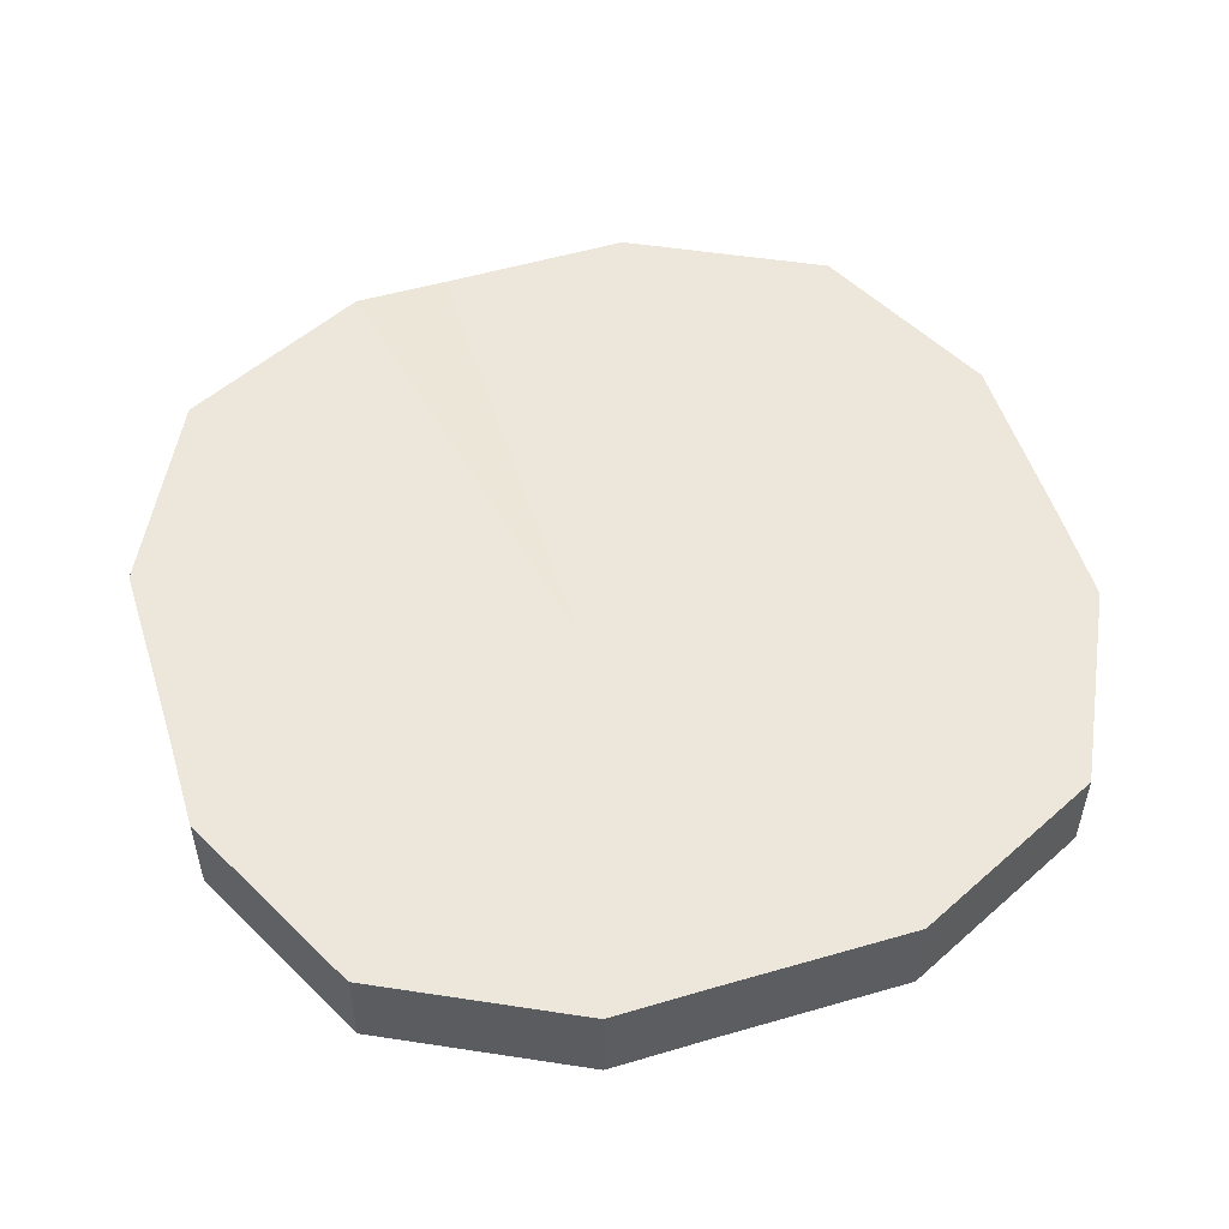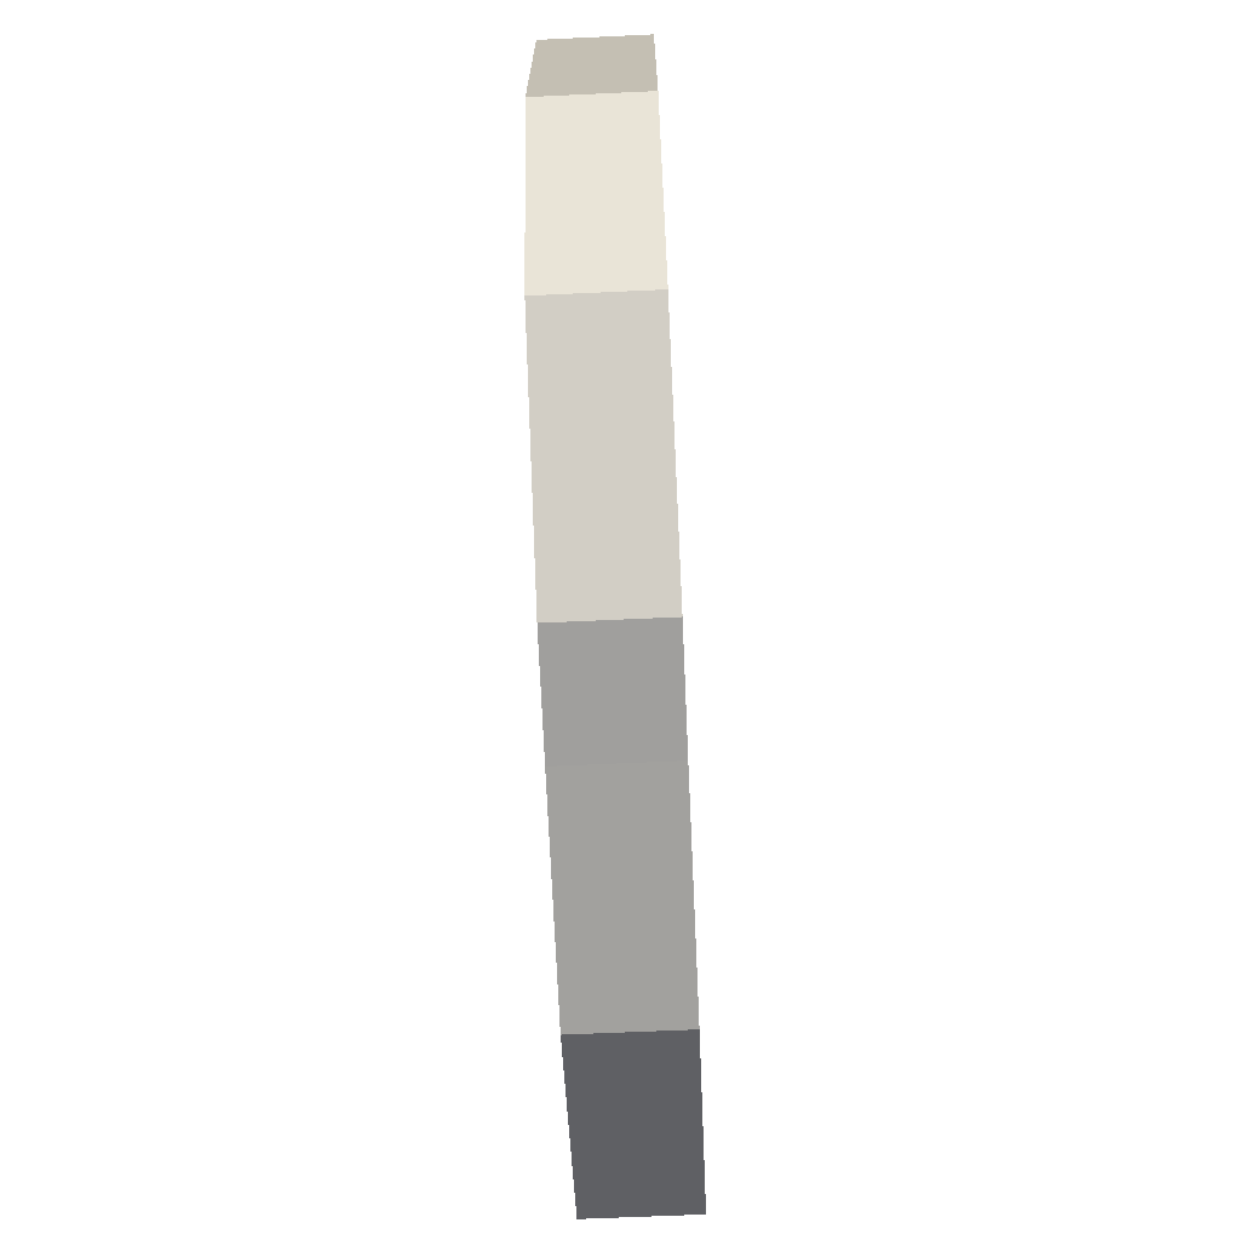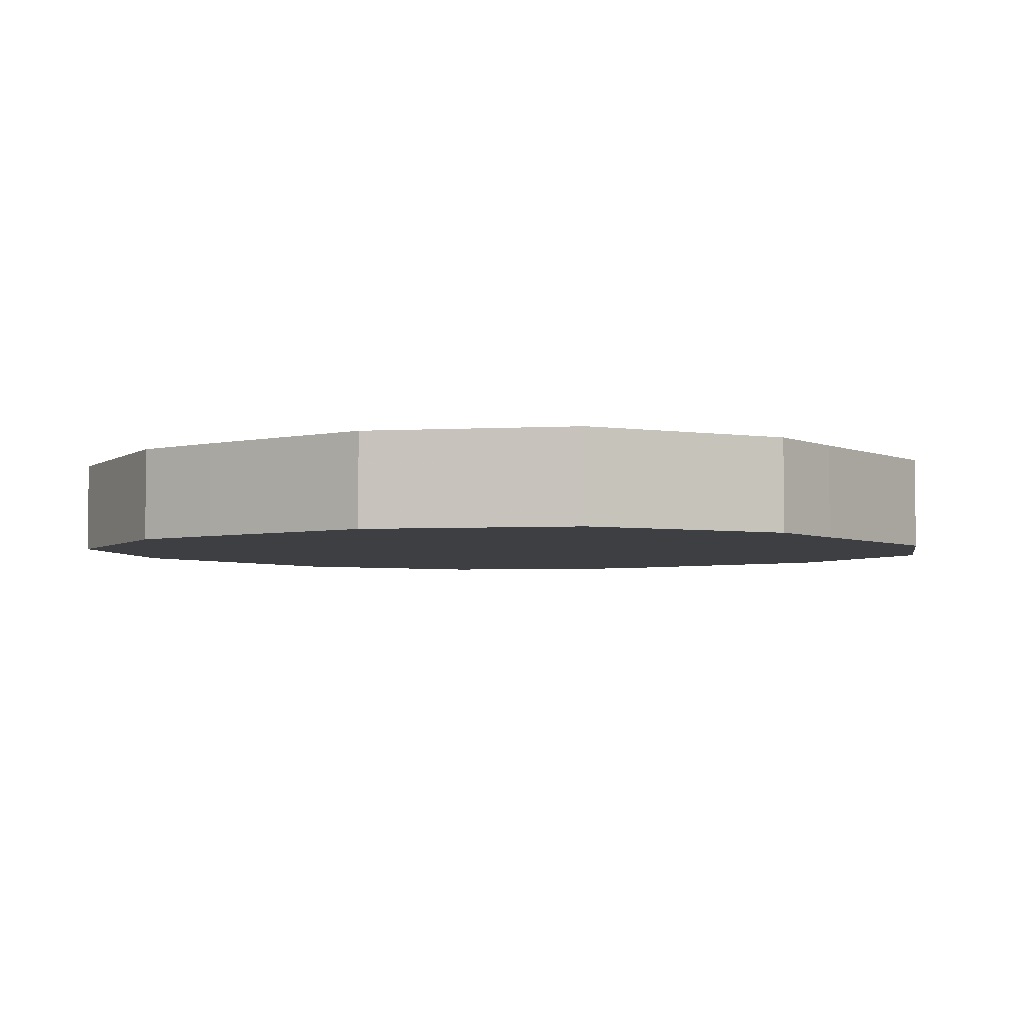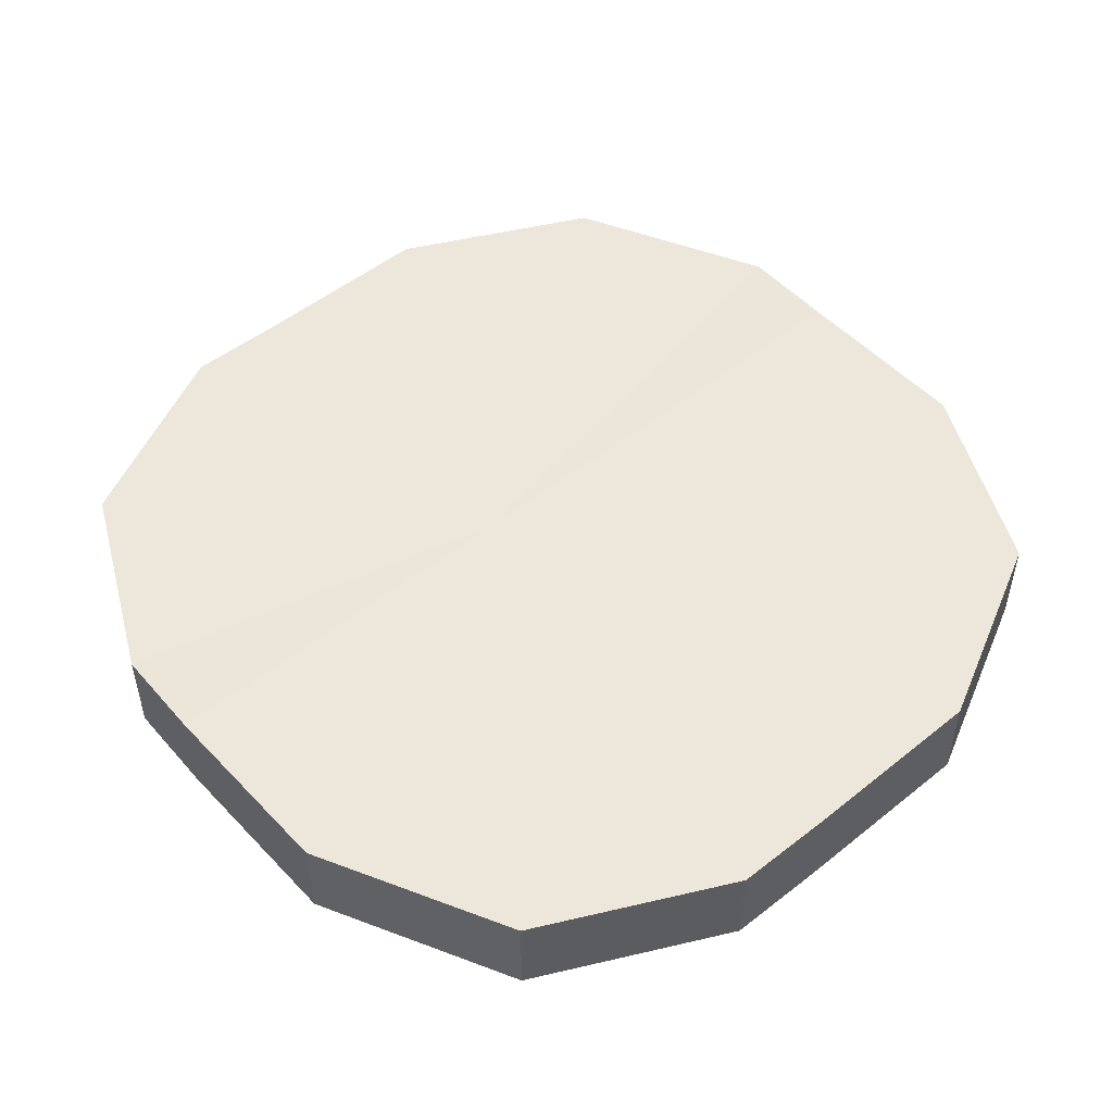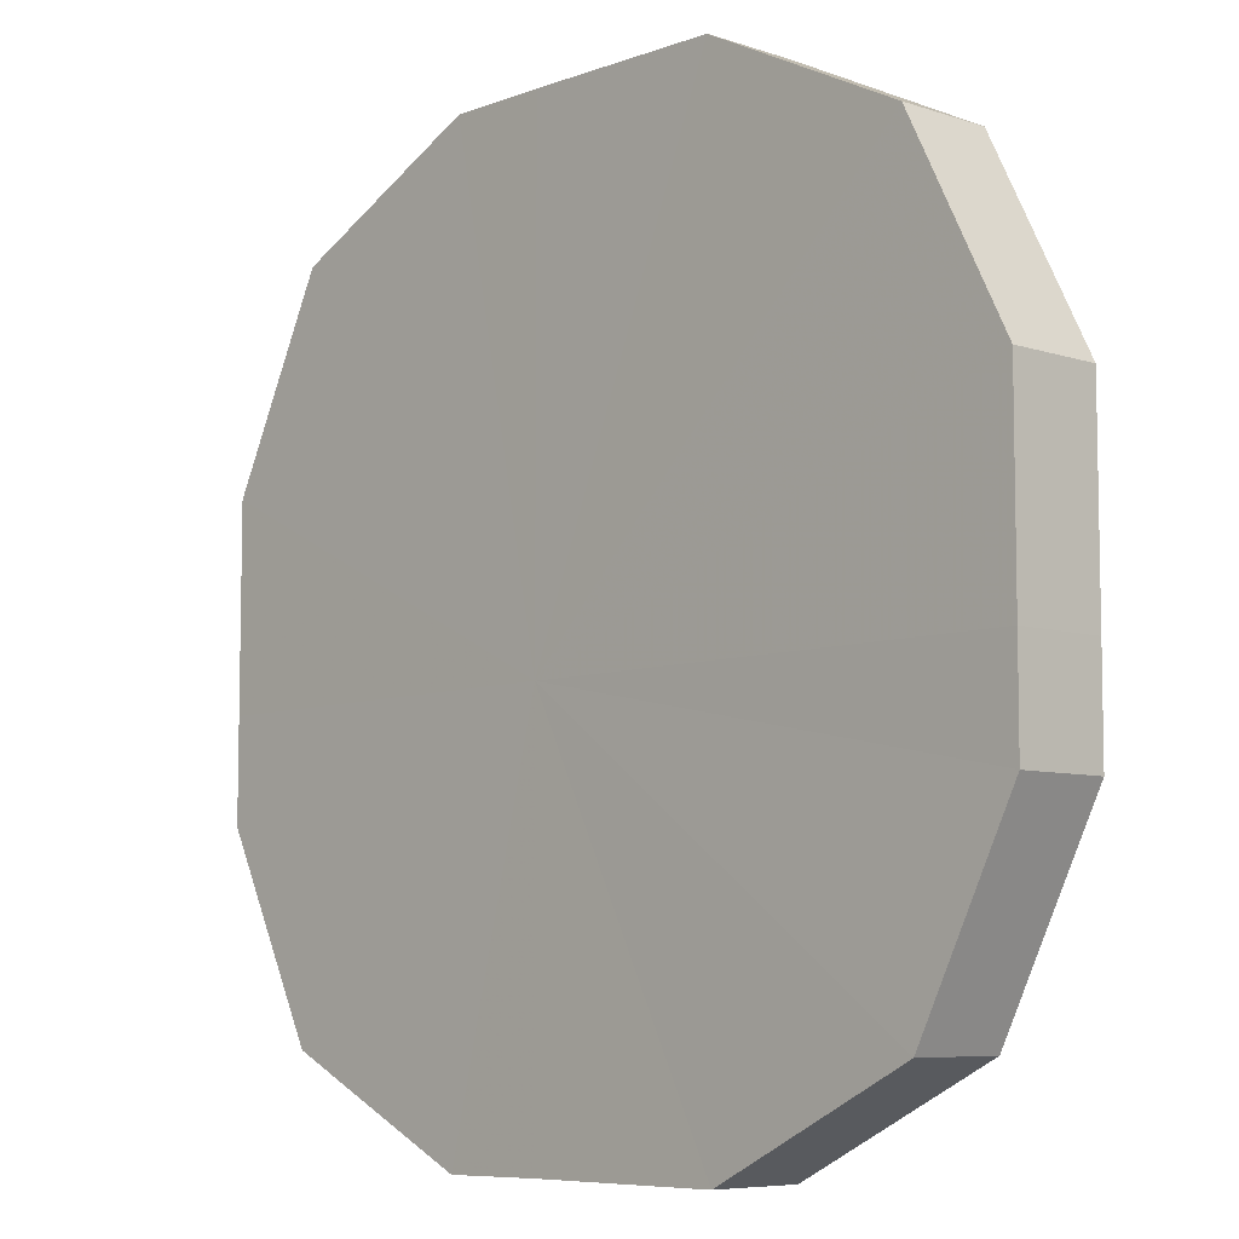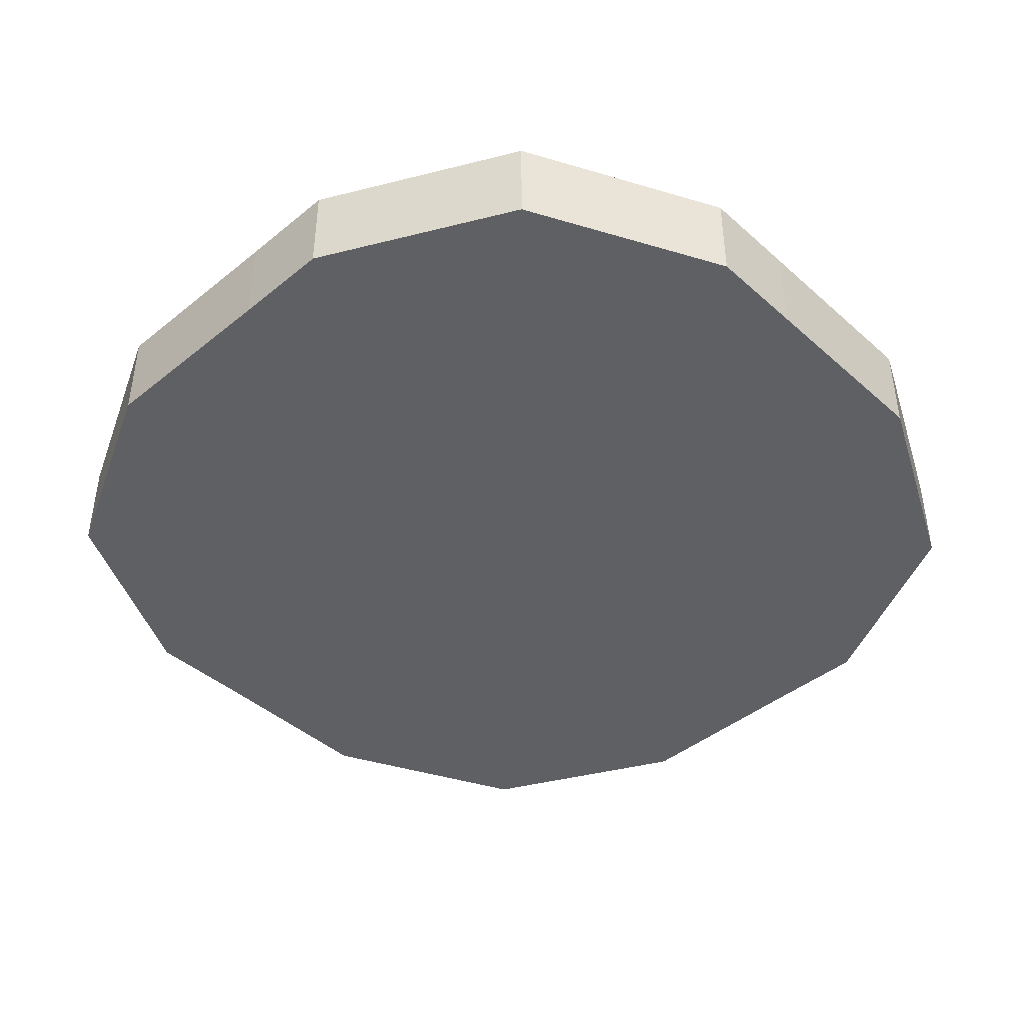
<metadata>
{"format":"obj","ext":"obj","renderer":"f3d","projection":"perspective","resolution":1024,"background":"white","views":[{"elev":52.8,"azim":-17.3,"up":"+Z"},{"elev":-71.5,"azim":-87.4,"up":"+Y"},{"elev":-4.0,"azim":36.7,"up":"+Z"},{"elev":50.7,"azim":49.0,"up":"+Z"},{"elev":-7.4,"azim":46.2,"up":"+Y"},{"elev":-43.3,"azim":-46.3,"up":"+Z"}]}
</metadata>
<code>
o 7347
v 2231 1872 10.69
v 2231 1872 10.69
v 2231 1872 10.7
v 2231 1872 10.69
v 2231 1872 10.7
v 2231 1872 10.69
v 2231 1872 10.7
v 2231 1872 10.69
v 2231 1872 10.7
v 2231 1872 10.69
v 2231 1872 10.7
v 2231 1872 10.69
v 2231 1872 10.7
v 2231 1872 10.69
v 2231 1872 10.7
v 2231 1872 10.69
v 2231 1872 10.7
v 2231 1872 10.69
v 2231 1872 10.7
v 2231 1872 10.69
v 2231 1872 10.7
v 2231 1872 10.69
v 2231 1872 10.7
v 2231 1872 10.69
v 2231 1872 10.7
v 2231 1872 10.69
v 2231 1872 10.7
v 2231 1872 10.69
v 2231 1872 10.7
v 2231 1872 10.69
v 2231 1872 10.7
v 2231 1872 10.7
v 2231 1872 10.7
v 2231 1872 10.69
v 2231 1872 10.7
v 2231 1872 10.69
v 2231 1872 10.7
v 2231 1872 10.7
v 2231 1872 10.69
v 2231 1872 10.7
v 2231 1872 10.69
v 2231 1872 10.69
v 2231 1872 10.7
v 2231 1872 10.7
v 2231 1872 10.69
v 2231 1872 10.7
v 2231 1872 10.69
v 2231 1872 10.69
v 2231 1872 10.7
v 2231 1872 10.7
v 2231 1872 10.69
v 2231 1872 10.7
v 2231 1872 10.69
v 2231 1872 10.69
v 2231 1872 10.7
v 2231 1872 10.7
v 2231 1872 10.69
v 2231 1872 10.7
v 2231 1872 10.69
v 2231 1872 10.69
v 2231 1872 10.7
v 2231 1872 10.7
v 2231 1872 10.69
v 2231 1872 10.69
v 2231 1872 10.69
v 2231 1872 10.69
v 2231 1872 10.69
v 2231 1872 10.69
v 2231 1872 10.69
v 2231 1872 10.69
v 2231 1872 10.69
v 2231 1872 10.69
v 2231 1872 10.69
v 2231 1872 10.69
v 2231 1872 10.69
v 2231 1872 10.69
v 2231 1872 10.69
v 2231 1872 10.69
v 2231 1872 10.69
v 2231 1872 10.69
v 2231 1872 10.69
v 2231 1872 10.7
v 2231 1872 10.7
v 2231 1872 10.7
v 2231 1872 10.7
v 2231 1872 10.7
v 2231 1872 10.7
v 2231 1872 10.7
v 2231 1872 10.7
v 2231 1872 10.7
v 2231 1872 10.7
v 2231 1872 10.7
v 2231 1872 10.7
v 2231 1872 10.7
v 2231 1872 10.7
v 2231 1872 10.7
v 2231 1872 10.7
v 2231 1872 10.7
f 1 2 3
f 2 4 5
f 6 1 7
f 4 8 9
f 10 6 11
f 8 12 13
f 14 10 15
f 12 16 17
f 18 14 19
f 16 20 21
f 22 18 23
f 20 24 25
f 26 22 27
f 24 28 29
f 30 26 31
f 28 30 32
f 33 34 35
f 35 36 37
f 38 39 33
f 40 41 38
f 37 42 43
f 44 45 40
f 46 47 44
f 43 48 49
f 50 51 46
f 52 53 50
f 49 54 55
f 56 57 52
f 58 59 56
f 55 60 61
f 62 63 58
f 61 64 62
f 65 66 67
f 65 68 66
f 65 67 69
f 65 70 68
f 65 69 71
f 65 72 70
f 65 71 73
f 65 74 72
f 65 73 75
f 65 76 74
f 65 75 77
f 65 78 76
f 65 77 79
f 65 80 78
f 65 79 81
f 65 81 80
f 82 83 84
f 82 85 83
f 82 84 86
f 82 87 85
f 82 86 88
f 82 89 87
f 82 88 90
f 82 91 89
f 82 90 92
f 82 93 91
f 82 92 94
f 82 95 93
f 82 94 96
f 82 97 95
f 82 96 98
f 82 98 97

</code>
